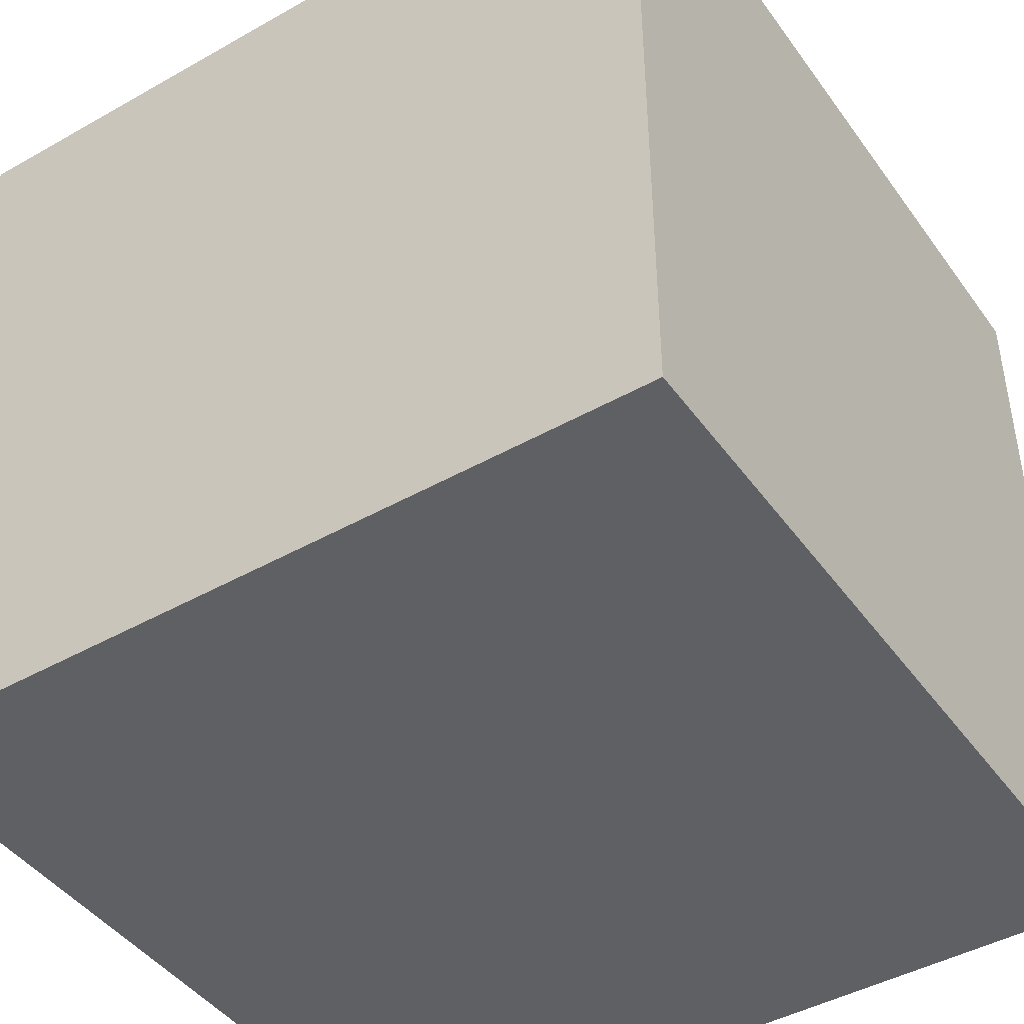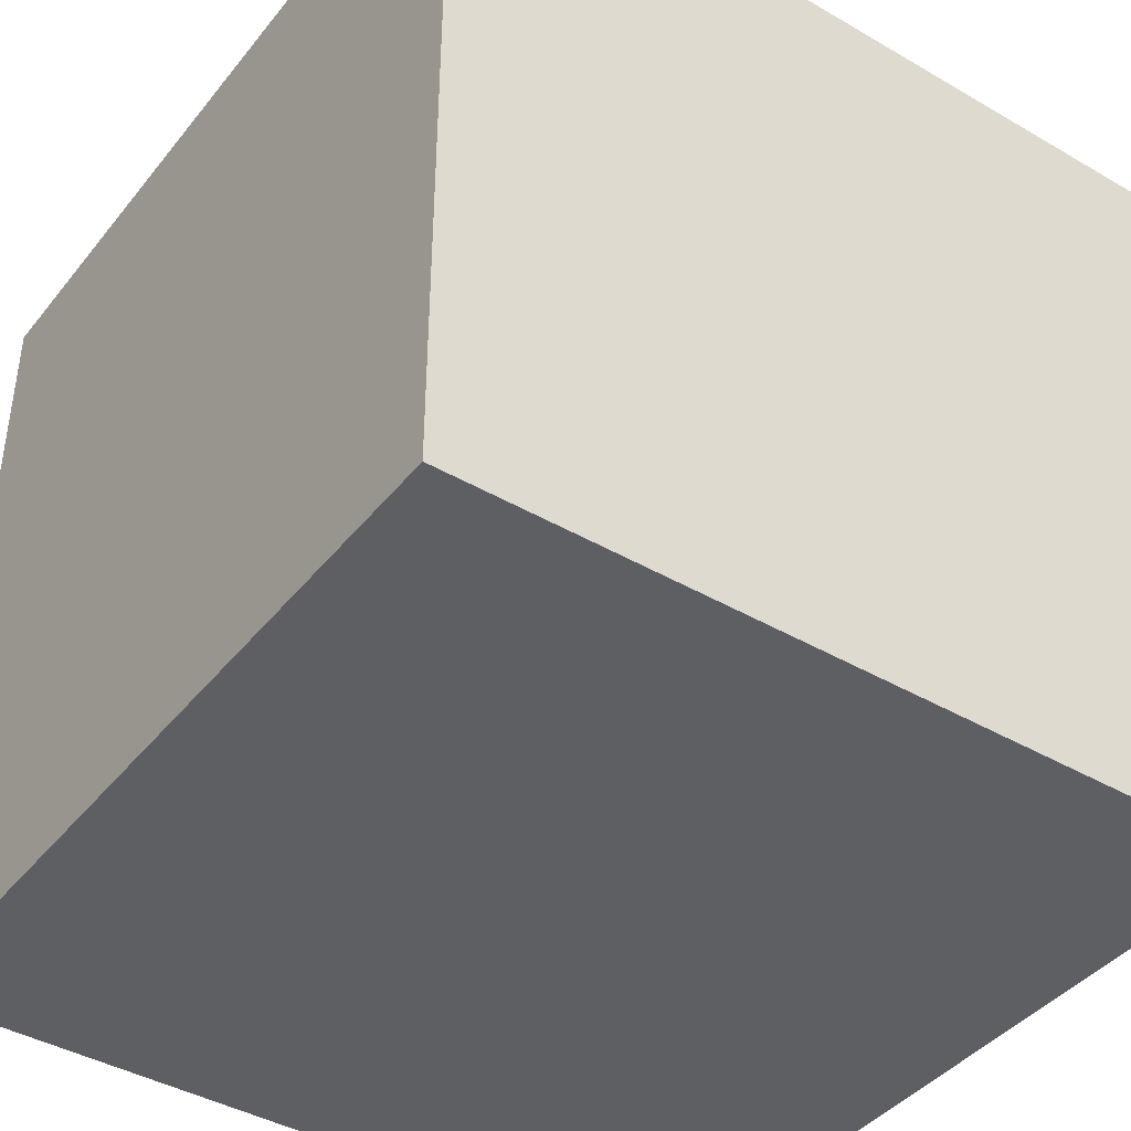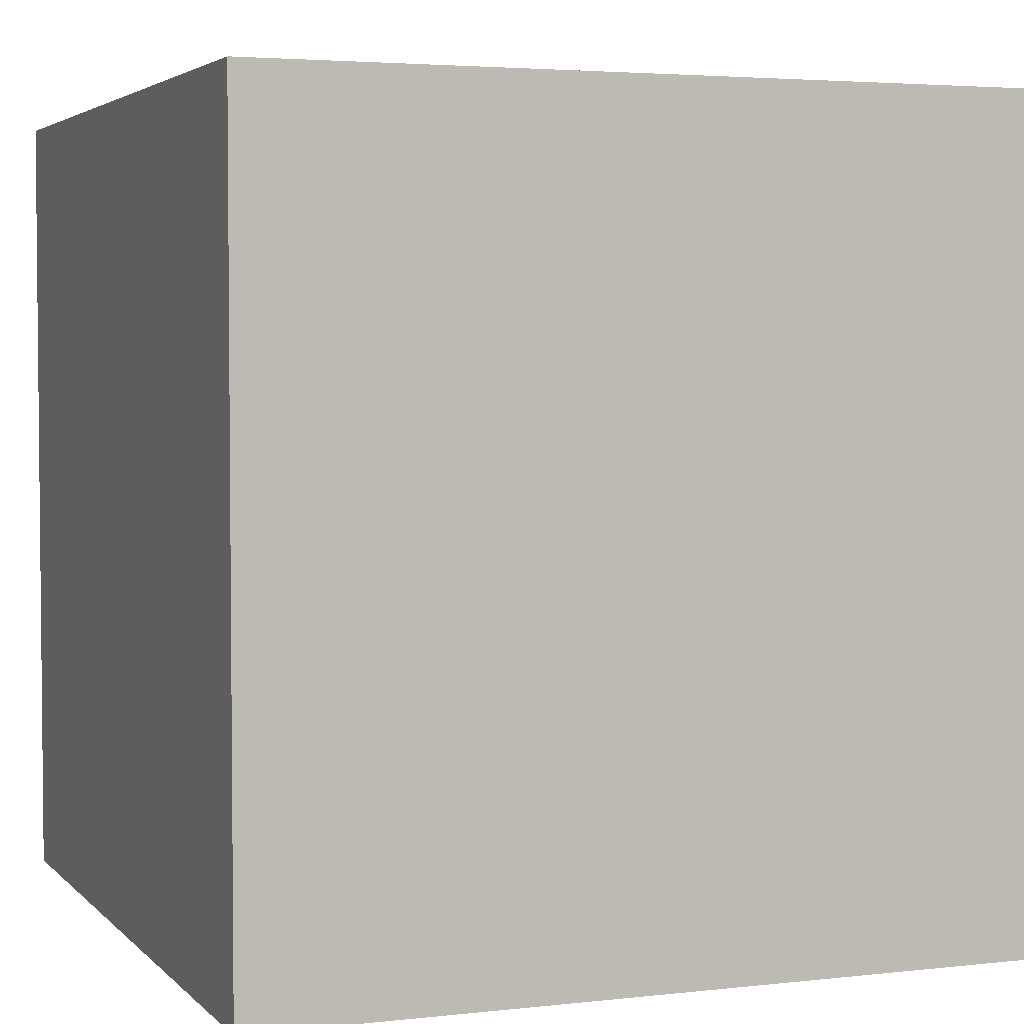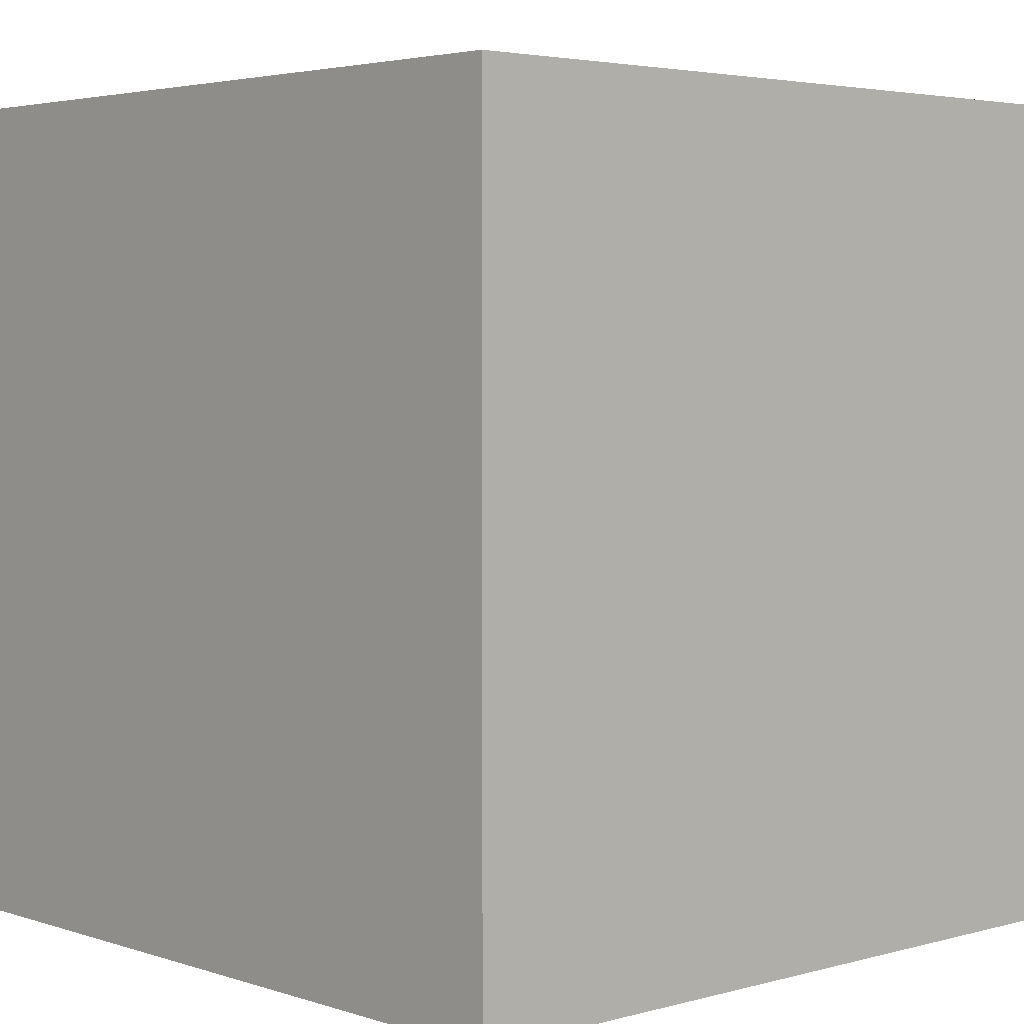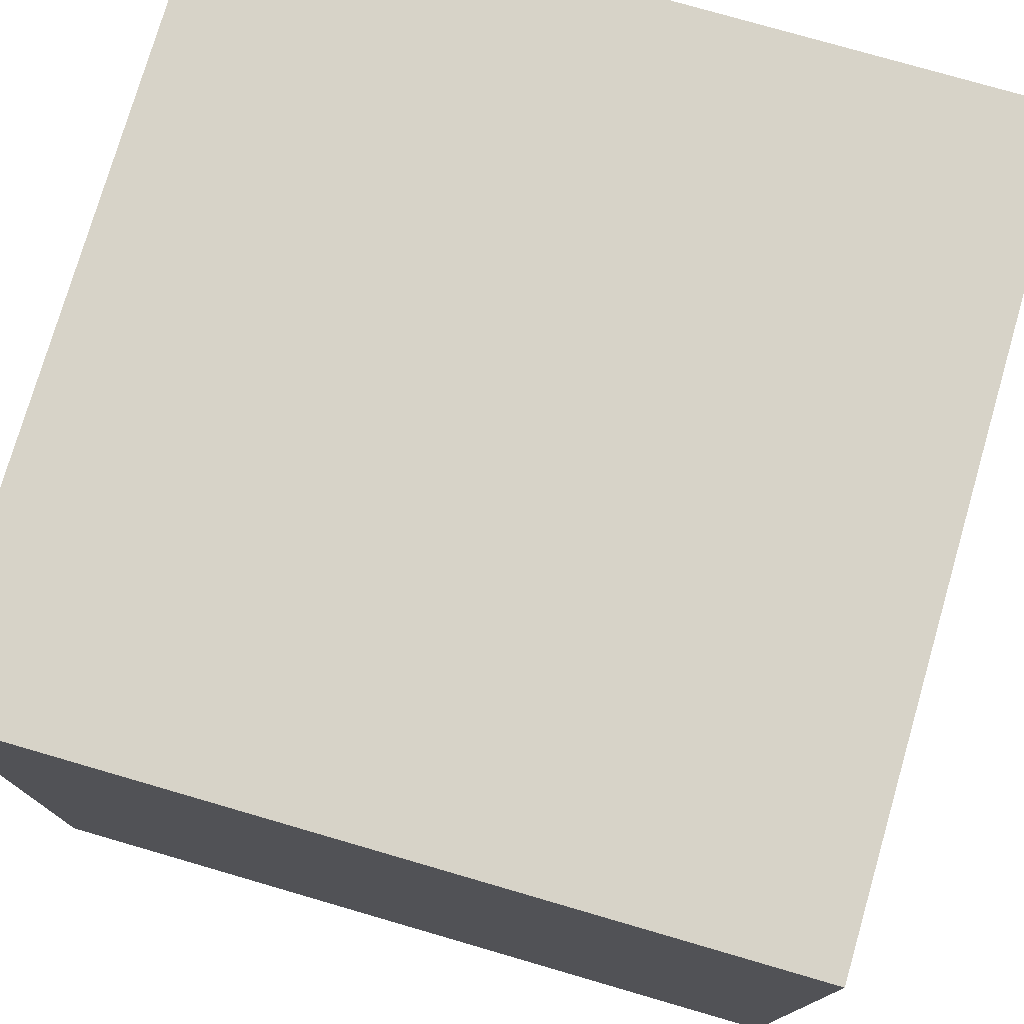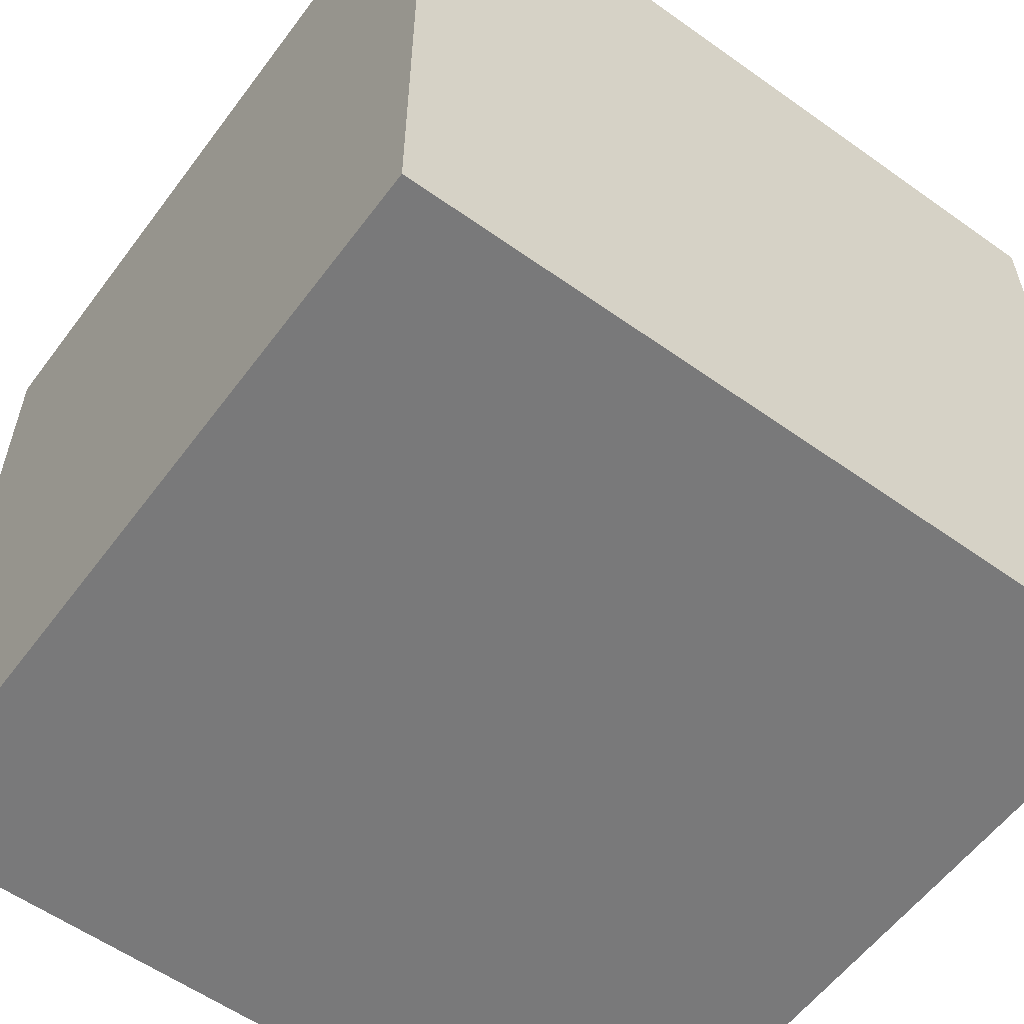
<metadata>
{"format":"obj","ext":"obj","renderer":"f3d","projection":"perspective","resolution":1024,"background":"white","views":[{"elev":-44.4,"azim":-146.6,"up":"+Y"},{"elev":-41.6,"azim":-35.1,"up":"+Z"},{"elev":3.6,"azim":-111.1,"up":"+Y"},{"elev":3.6,"azim":137.4,"up":"+Y"},{"elev":76.6,"azim":-163.8,"up":"+Y"},{"elev":-57.8,"azim":143.6,"up":"+Z"}]}
</metadata>
<code>
o Cube
v 1 -1 -1
v 1 -1 1
v -1 -1 1
v -1 -1 -1
v 1 1 -1
v 1 1 1
v -1 1 1
v -1 1 -1
f 1 3 4
f 8 6 5
f 5 2 1
f 6 3 2
f 3 8 4
f 1 8 5
f 1 2 3
f 8 7 6
f 5 6 2
f 6 7 3
f 3 7 8
f 1 4 8

</code>
